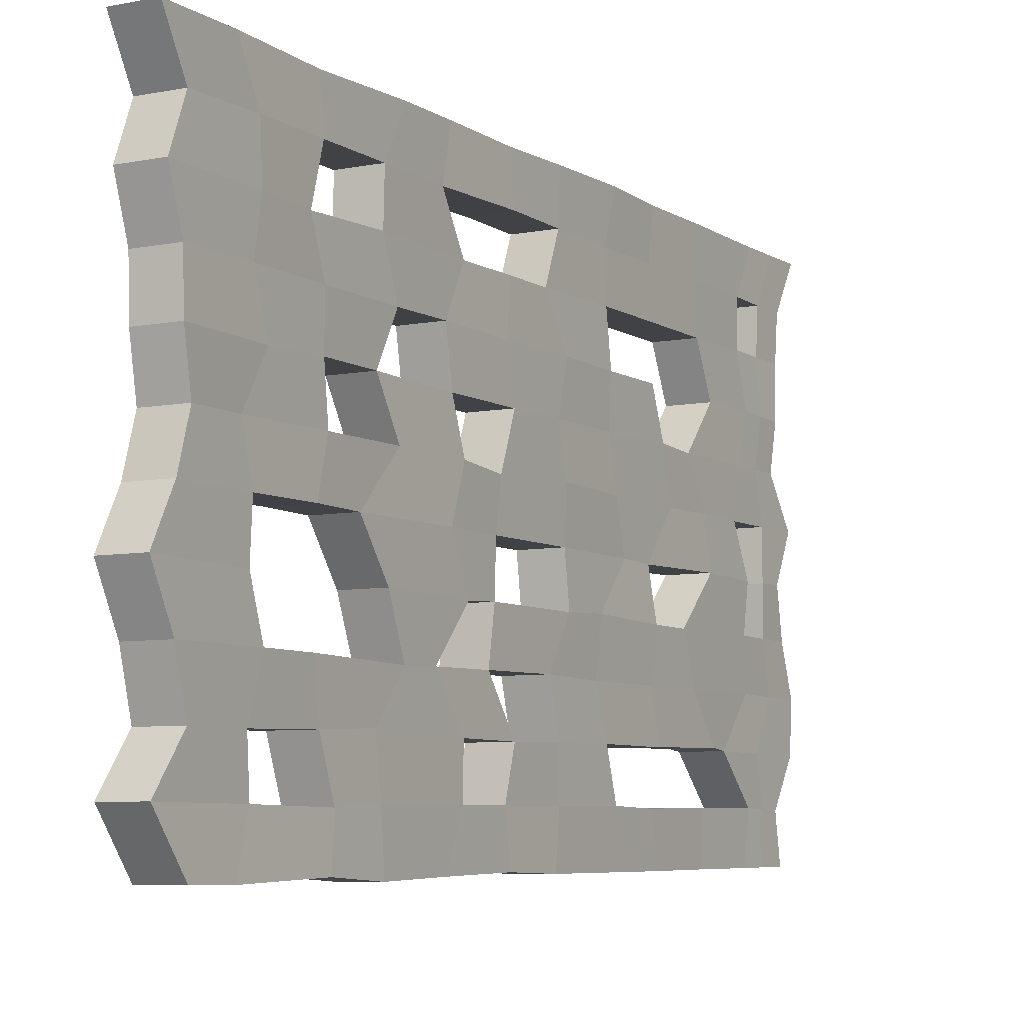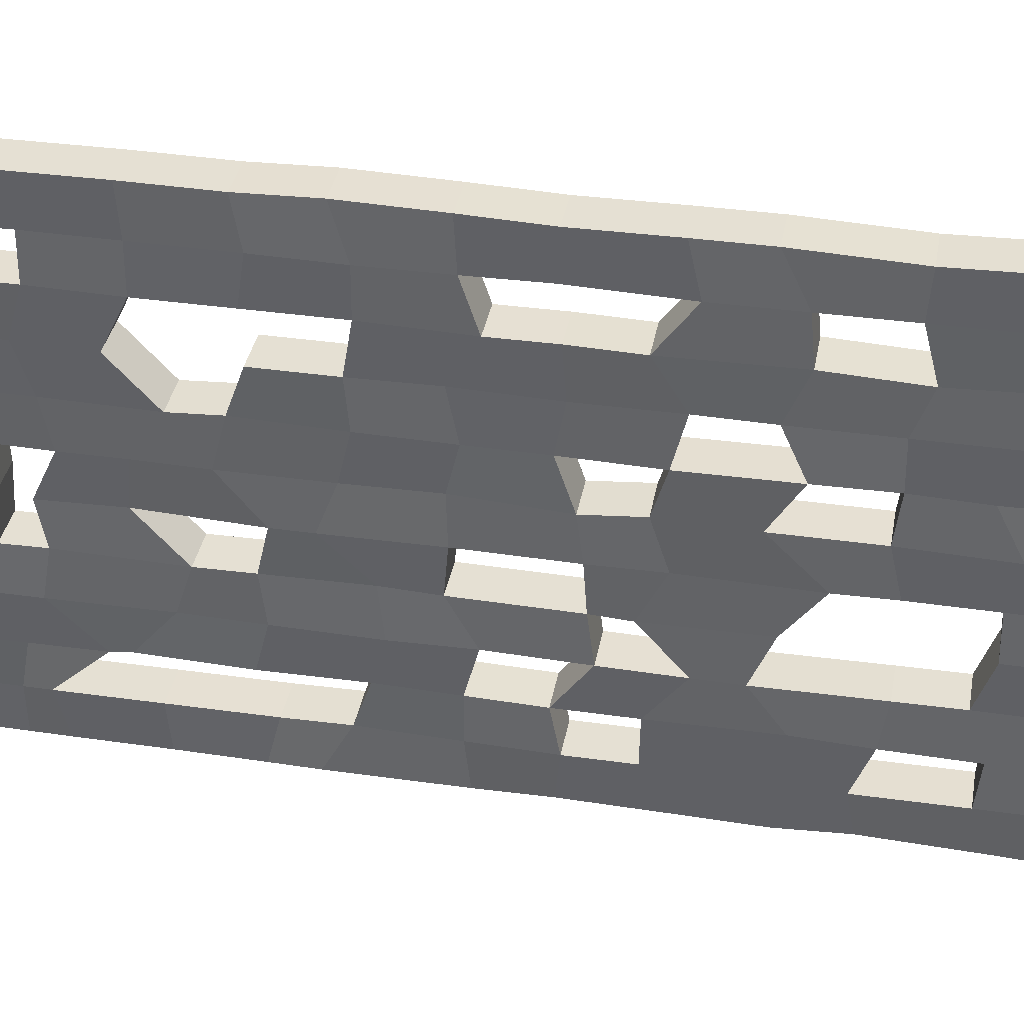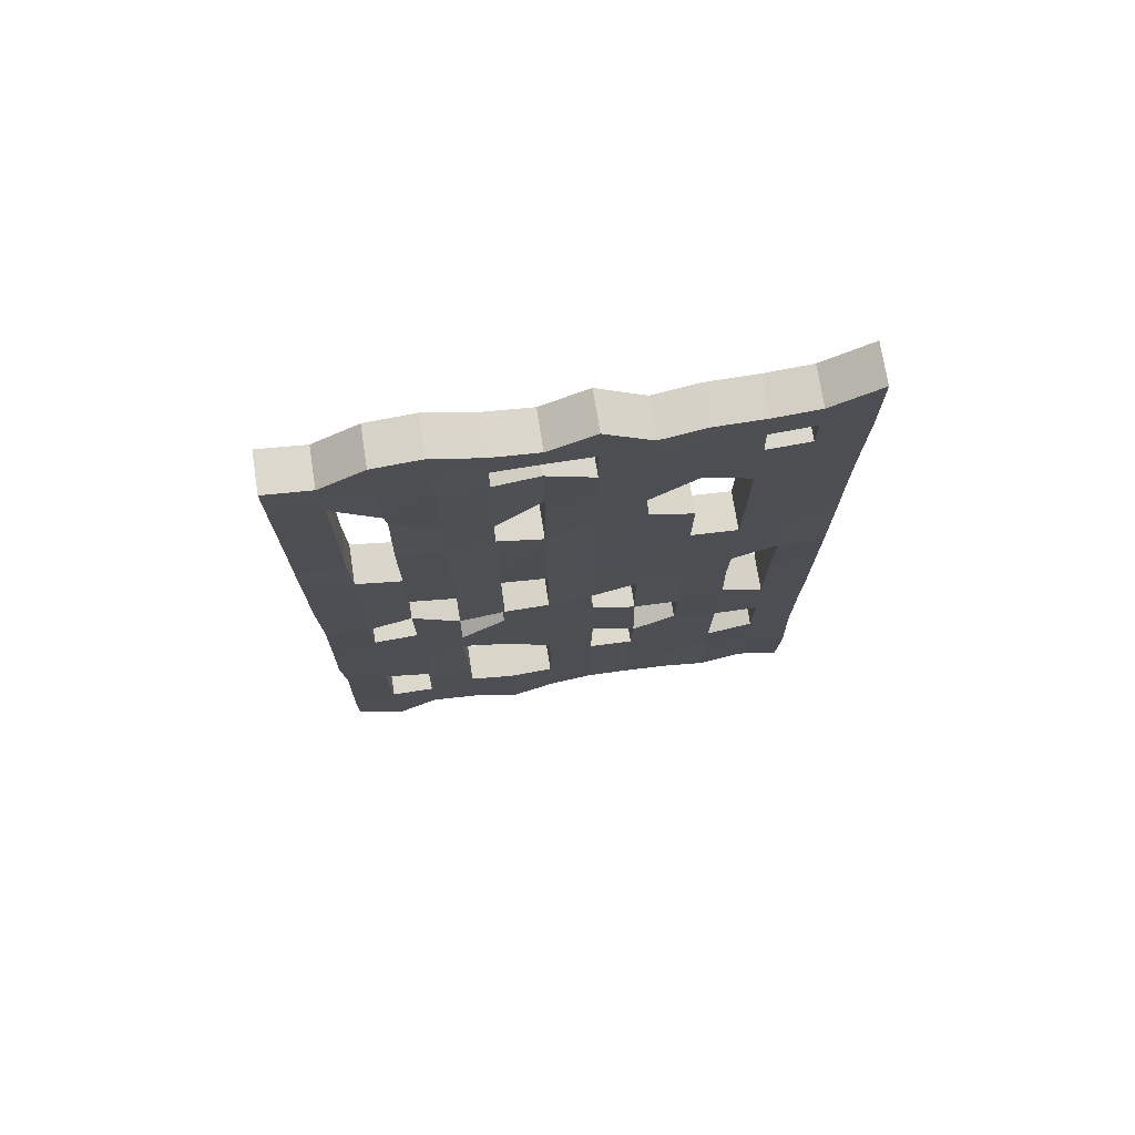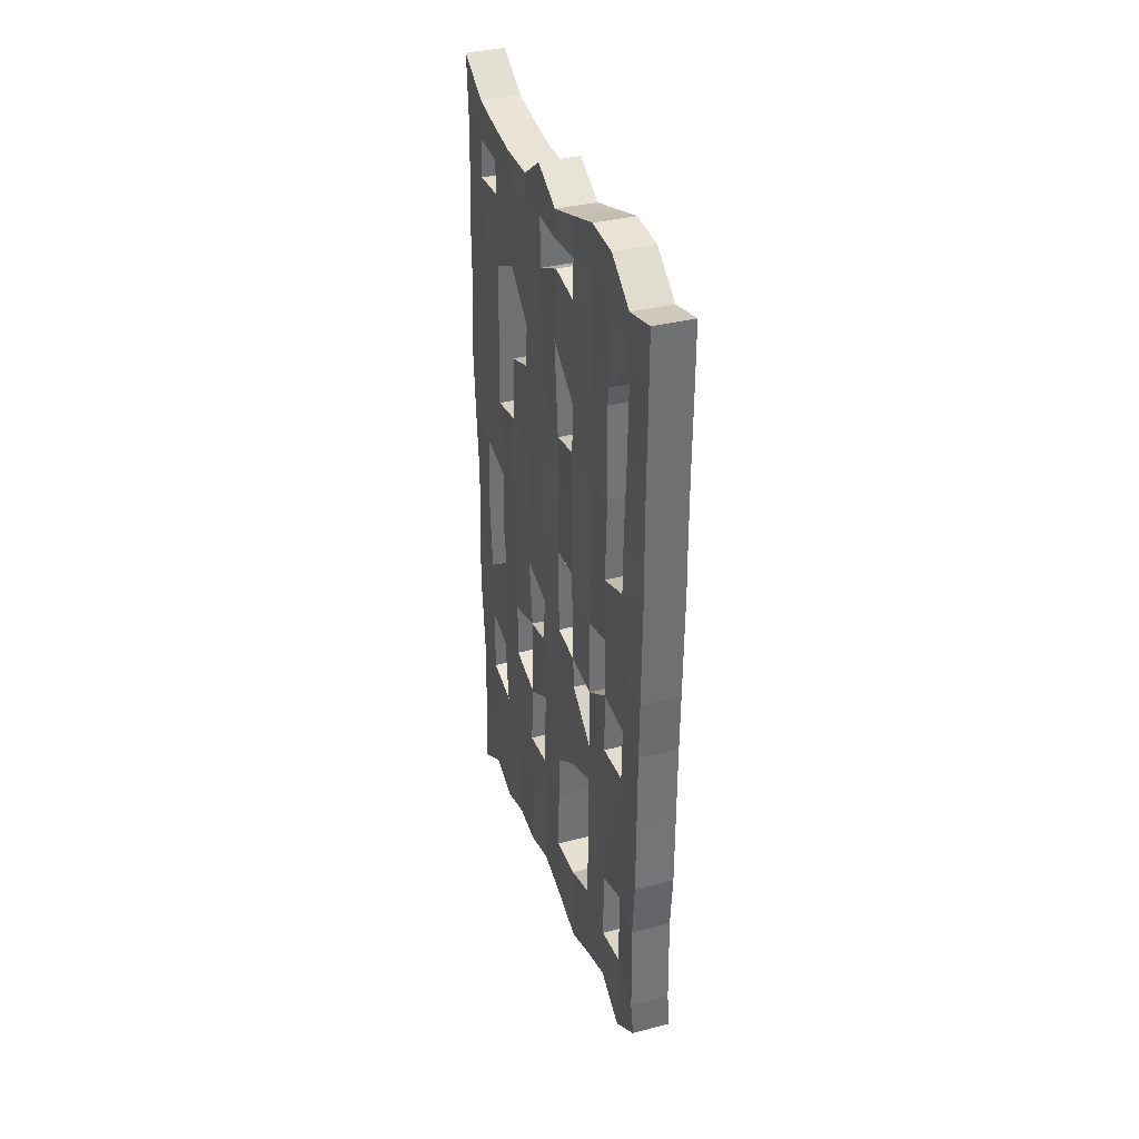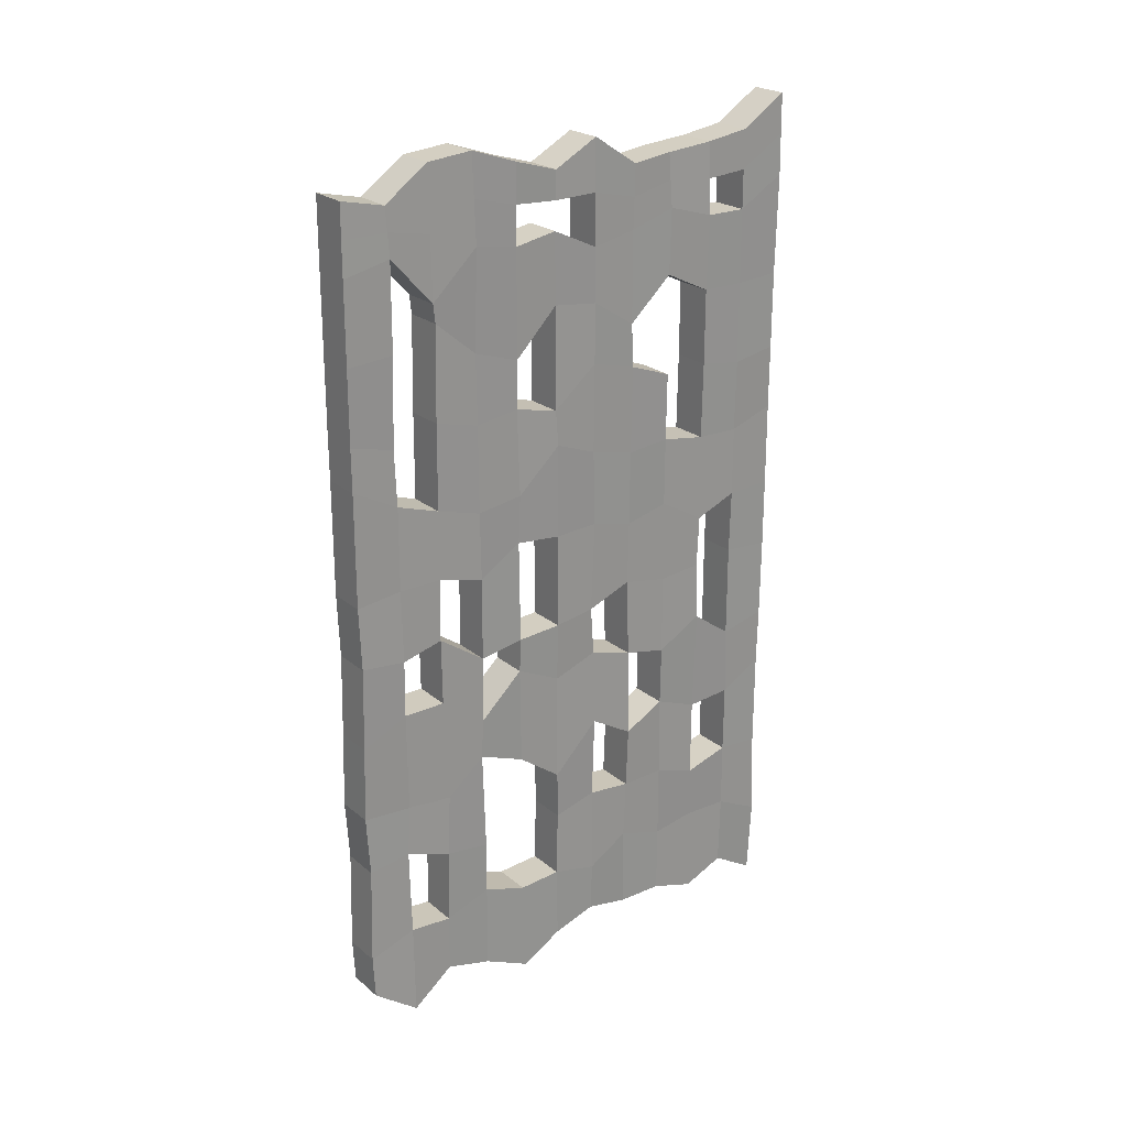
<metadata>
{"format":"obj","ext":"obj","renderer":"f3d","projection":"perspective","resolution":1024,"background":"white","views":[{"elev":-6.4,"azim":-150.4,"up":"+Y"},{"elev":37.9,"azim":100.6,"up":"+Y"},{"elev":73.8,"azim":81.0,"up":"+Z"},{"elev":35.7,"azim":-18.8,"up":"+Z"},{"elev":23.8,"azim":53.0,"up":"+Z"}]}
</metadata>
<code>
o Plane
v 0.132 -0.07219 7.271
v 0.1328 -0.06608 8.881
v 0.1402 10.72 9.018
v 0.1376 11.84 9.718
v 0.1594 11.85 -9.332
v 0.09392 11.82 -11.21
v 0.1676 1.019 -11.09
v 0.1565 -0.08745 -10.24
v 0.09005 -0.101 -9.249
v 0.0905 -0.03003 -6.871
v 0.09867 -0.1207 -5.418
v 0.1188 -0.07212 -3.598
v 0.1349 -0.03115 -1.6
v 0.1239 -0.07878 -0.09784
v 0.1398 -0.08239 2.625
v 0.129 -0.08145 3.627
v 0.1236 -0.07433 5.377
v 0.1145 0.9928 8.641
v 0.1288 2.043 9.387
v 0.1275 3.141 9.485
v 0.1487 4.265 9.11
v 0.09533 5.352 8.793
v 0.09699 6.427 9.361
v 0.1442 7.511 8.648
v 0.08109 8.528 8.756
v 0.1186 9.689 8.86
v 0.1686 11.84 7.832
v 0.1211 11.84 5.452
v 0.1263 11.83 3.609
v 0.08632 11.87 2.063
v 0.1181 11.85 0.08076
v 0.1501 11.82 -1.573
v 0.1242 11.83 -3.514
v 0.09957 11.82 -4.907
v 0.1489 11.78 -7.218
v 0.1204 10.73 -10.54
v 0.1321 9.679 -10.95
v 0.1284 8.575 -10.58
v 0.09013 7.485 -10.59
v 0.1214 6.399 -10.35
v 0.1244 5.337 -10.67
v 0.1624 4.295 -11.2
v 0.1251 3.173 -10.66
v 0.1454 2.035 -10.33
v 0.1648 1.001 -8.826
v 0.1656 1.042 7.529
v 0.1462 1.041 5.459
v 0.09105 1.007 3.349
v 0.09985 1.049 2.016
v 0.1249 1.027 0.02547
v 0.1677 1.032 -1.701
v 0.148 1.025 -3.071
v 0.1168 1.06 -5.503
v 0.1506 0.9655 -6.702
v 0.1463 2.04 -8.928
v 0.1257 2.086 6.387
v 0.121 2.137 5.943
v 0.1264 2.091 3.721
v 0.09301 2.097 1.665
v 0.1225 2.09 0.02076
v 0.1143 2.053 -1.484
v 0.1234 2.066 -3.083
v 0.1644 2.147 -5.588
v 0.1603 2.081 -7.11
v 0.1307 3.181 -8.568
v 0.1698 3.189 7.452
v 0.09577 3.166 5.083
v 0.1277 3.167 3.443
v 0.1459 3.161 1.365
v 0.1347 3.195 -0.2693
v 0.1552 3.17 -2.256
v 0.1508 3.147 -3.882
v 0.1255 3.118 -4.839
v 0.1472 3.177 -7.267
v 0.1312 4.257 -8.934
v 0.1038 4.277 7.266
v 0.1207 4.254 4.73
v 0.09067 4.254 3.579
v 0.1041 4.312 1.498
v 0.09647 4.264 0.342
v 0.1303 4.27 -2.106
v 0.1354 4.231 -2.911
v 0.1279 4.261 -5.3
v 0.1095 5.325 -8.899
v 0.1 5.313 7.45
v 0.06827 5.348 5.766
v 0.1263 5.309 3.33
v 0.1688 5.346 2.498
v 0.132 5.348 0.2426
v 0.1494 5.344 -2.033
v 0.1163 5.342 -3.461
v 0.1393 5.327 -6.089
v 0.1268 5.343 -7.255
v 0.1614 6.406 -9.124
v 0.1261 6.417 6.932
v 0.1245 6.426 5.645
v 0.1273 6.411 4.224
v 0.1079 6.411 2.09
v 0.1123 6.453 0.2757
v 0.1304 6.346 -1.898
v 0.108 6.446 -3.093
v 0.1603 6.451 -4.955
v 0.1128 6.424 -6.996
v 0.1048 7.457 -8.569
v 0.1081 7.496 7.15
v 0.1267 7.484 4.975
v 0.1116 7.543 3.924
v 0.1226 7.503 1.832
v 0.1206 7.487 0.02588
v 0.1025 7.471 -1.506
v 0.1634 7.481 -3.391
v 0.1701 7.518 -5.6
v 0.117 7.506 -7.117
v 0.1211 8.585 -8.918
v 0.1298 8.596 7.495
v 0.1326 8.557 5.945
v 0.1317 8.578 3.55
v 0.1161 8.573 1.923
v 0.08705 8.588 0.2596
v 0.1278 8.575 -1.711
v 0.1203 8.585 -3.661
v 0.1163 8.567 -5.1
v 0.125 8.58 -7.091
v 0.08349 9.638 -8.784
v 0.1533 9.728 7.166
v 0.136 9.69 5.397
v 0.1318 9.692 3.587
v 0.109 9.684 1.734
v 0.1623 9.673 -0.3482
v 0.1203 9.658 -1.622
v 0.179 9.667 -3.014
v 0.09798 9.663 -5.552
v 0.1446 9.618 -7.453
v 0.1286 10.76 -8.786
v 0.1218 10.74 7.15
v 0.13 10.75 5.381
v 0.1331 10.75 3.422
v 0.1303 10.73 1.717
v 0.1204 10.74 0.02297
v 0.07866 10.74 -1.516
v 0.1194 10.71 -3.771
v 0.1408 10.74 -5.448
v 0.1288 10.74 -7.15
v 0.1324 -0.06914 8.076
v 0.1531 11.84 8.775
v 0.1401 1.017 8.085
v 0.1273 2.064 7.887
v 0.1486 3.165 8.469
v 0.1263 4.271 8.188
v 0.09767 5.333 8.121
v 0.1115 6.422 8.147
v 0.1261 7.503 7.899
v 0.1054 8.562 8.126
v 0.136 9.708 8.013
v 0.131 10.73 8.084
v 1.058 -0.07206 8.078
v 1.058 -0.06901 8.883
v 1.066 10.72 9.02
v 1.063 11.84 9.72
v 1.085 11.85 -9.33
v 1.02 11.82 -11.21
v 1.093 1.016 -11.09
v 1.082 -0.09037 -10.24
v 1.016 -0.1039 -9.247
v 1.016 -0.03295 -6.869
v 1.024 -0.1236 -5.416
v 1.044 -0.07504 -3.596
v 1.06 -0.03407 -1.598
v 1.049 -0.0817 -0.0958
v 1.065 -0.08531 2.627
v 1.055 -0.08437 3.629
v 1.049 -0.07725 5.379
v 1.058 -0.07511 7.273
v 1.04 0.9899 8.643
v 1.054 2.04 9.389
v 1.053 3.138 9.487
v 1.074 4.262 9.112
v 1.021 5.349 8.795
v 1.023 6.424 9.363
v 1.07 7.508 8.65
v 1.007 8.526 8.758
v 1.044 9.686 8.862
v 1.079 11.84 8.777
v 1.094 11.84 7.834
v 1.047 11.84 5.454
v 1.052 11.83 3.611
v 1.012 11.86 2.065
v 1.044 11.85 0.08281
v 1.076 11.82 -1.571
v 1.05 11.83 -3.512
v 1.025 11.82 -4.905
v 1.074 11.77 -7.216
v 1.046 10.72 -10.54
v 1.058 9.676 -10.95
v 1.054 8.572 -10.58
v 1.016 7.482 -10.59
v 1.047 6.396 -10.35
v 1.05 5.334 -10.67
v 1.088 4.292 -11.19
v 1.051 3.17 -10.66
v 1.071 2.032 -10.33
v 1.09 0.9984 -8.824
v 1.066 1.014 8.087
v 1.091 1.039 7.531
v 1.072 1.038 5.461
v 1.017 1.004 3.352
v 1.025 1.046 2.018
v 1.051 1.024 0.02751
v 1.093 1.029 -1.699
v 1.074 1.022 -3.069
v 1.042 1.057 -5.501
v 1.076 0.9626 -6.7
v 1.072 2.037 -8.926
v 1.053 2.061 7.889
v 1.051 2.083 6.389
v 1.047 2.135 5.945
v 1.052 2.088 3.723
v 1.019 2.094 1.667
v 1.048 2.087 0.02281
v 1.04 2.05 -1.482
v 1.049 2.063 -3.081
v 1.09 2.144 -5.586
v 1.086 2.078 -7.108
v 1.056 3.178 -8.566
v 1.074 3.162 8.471
v 1.095 3.186 7.454
v 1.021 3.163 5.085
v 1.053 3.164 3.446
v 1.072 3.158 1.367
v 1.06 3.192 -0.2673
v 1.081 3.167 -2.254
v 1.076 3.144 -3.88
v 1.051 3.115 -4.837
v 1.073 3.174 -7.265
v 1.057 4.255 -8.932
v 1.052 4.268 8.19
v 1.029 4.274 7.268
v 1.046 4.251 4.732
v 1.016 4.251 3.582
v 1.03 4.309 1.5
v 1.022 4.261 0.344
v 1.056 4.267 -2.104
v 1.061 4.228 -2.909
v 1.053 4.258 -5.298
v 1.035 5.322 -8.897
v 1.026 5.31 7.452
v 0.9938 5.345 5.768
v 1.052 5.306 3.332
v 1.094 5.343 2.5
v 1.058 5.345 0.2447
v 1.075 5.341 -2.031
v 1.042 5.339 -3.459
v 1.065 5.324 -6.086
v 1.052 5.34 -7.253
v 1.087 6.403 -9.122
v 1.037 6.419 8.149
v 1.052 6.414 6.934
v 1.05 6.423 5.647
v 1.053 6.408 4.226
v 1.034 6.408 2.092
v 1.038 6.45 0.2778
v 1.056 6.343 -1.896
v 1.034 6.444 -3.091
v 1.086 6.448 -4.953
v 1.038 6.421 -6.994
v 1.03 7.454 -8.567
v 1.052 7.5 7.901
v 1.034 7.493 7.152
v 1.052 7.481 4.977
v 1.037 7.54 3.926
v 1.048 7.501 1.834
v 1.046 7.484 0.02793
v 1.028 7.468 -1.504
v 1.089 7.478 -3.389
v 1.096 7.515 -5.598
v 1.043 7.504 -7.115
v 1.047 8.582 -8.916
v 1.031 8.559 8.128
v 1.055 8.593 7.497
v 1.058 8.554 5.947
v 1.057 8.575 3.552
v 1.042 8.57 1.926
v 1.013 8.585 0.2617
v 1.053 8.572 -1.709
v 1.046 8.582 -3.659
v 1.042 8.564 -5.098
v 1.051 8.577 -7.089
v 1.009 9.635 -8.782
v 1.062 9.705 8.015
v 1.079 9.725 7.168
v 1.062 9.687 5.399
v 1.057 9.69 3.589
v 1.035 9.681 1.736
v 1.088 9.67 -0.3462
v 1.046 9.655 -1.62
v 1.105 9.664 -3.012
v 1.024 9.66 -5.55
v 1.07 9.615 -7.451
v 1.054 10.75 -8.784
v 1.057 10.73 8.086
v 1.047 10.74 7.152
v 1.056 10.75 5.383
v 1.059 10.75 3.424
v 1.056 10.73 1.719
v 1.046 10.74 0.02502
v 1.004 10.74 -1.514
v 1.045 10.71 -3.769
v 1.066 10.74 -5.446
v 1.054 10.74 -7.148
v 1.023 5.33 8.123
f 134 36 6 5
f 9 8 7 45
f 55 44 43 65
f 75 42 41 84
f 94 40 39 104
f 114 38 37 124
f 144 1 46 146
f 17 16 48 47
f 15 14 50 49
f 13 12 52 51
f 11 10 54 53
f 50 51 61 60
f 52 53 63 62
f 147 56 66 148
f 57 58 68 67
f 59 60 70 69
f 61 62 72 71
f 63 64 74 73
f 66 67 77 76
f 68 69 79 78
f 70 71 81 80
f 72 73 83 82
f 79 80 89 88
f 81 82 91 90
f 85 86 96 95
f 87 88 98 97
f 89 90 100 99
f 91 92 102 101
f 93 84 94 103
f 151 95 105 152
f 96 97 107 106
f 98 99 109 108
f 105 106 116 115
f 107 108 118 117
f 109 110 120 119
f 113 104 114 123
f 153 115 125 154
f 118 119 129 128
f 120 121 131 130
f 122 123 133 132
f 125 126 136 135
f 127 128 138 137
f 131 132 142 141
f 133 124 134 143
f 155 135 27 145
f 136 137 29 28
f 138 139 31 30
f 140 141 33 32
f 142 143 35 34
f 26 154 155 3
f 24 152 153 25
f 22 150 151 23
f 20 148 149 21
f 18 146 147 19
f 299 160 161 193
f 164 202 162 163
f 213 224 200 201
f 235 245 198 199
f 255 266 196 197
f 277 288 194 195
f 156 203 204 173
f 172 205 206 171
f 170 207 208 169
f 168 209 210 167
f 166 211 212 165
f 208 219 220 209
f 210 221 222 211
f 214 225 226 215
f 216 227 228 217
f 218 229 230 219
f 220 231 232 221
f 222 233 234 223
f 226 237 238 227
f 228 239 240 229
f 230 241 242 231
f 232 243 244 233
f 240 249 250 241
f 242 251 252 243
f 246 257 258 247
f 248 259 260 249
f 250 261 262 251
f 252 263 264 253
f 254 265 255 245
f 256 267 268 257
f 258 269 270 259
f 260 271 272 261
f 268 279 280 269
f 270 281 282 271
f 272 283 284 273
f 276 287 277 266
f 278 289 290 279
f 282 293 294 283
f 284 295 296 285
f 286 297 298 287
f 290 301 302 291
f 292 303 304 293
f 296 307 308 297
f 298 309 299 288
f 300 183 184 301
f 302 185 186 303
f 304 187 188 305
f 306 189 190 307
f 308 191 192 309
f 182 158 300 289
f 180 181 278 267
f 178 179 256 310
f 176 177 236 225
f 174 175 214 203
f 16 17 172 171
f 107 117 281 270
f 151 150 310 256
f 18 19 175 174
f 20 21 177 176
f 70 60 219 230
f 117 118 282 281
f 61 71 231 220
f 22 23 179 178
f 71 70 230 231
f 24 25 181 180
f 71 72 232 231
f 118 128 293 282
f 26 3 158 182
f 73 74 234 233
f 145 27 184 183
f 28 29 186 185
f 154 125 290 289
f 30 31 188 187
f 81 71 231 242
f 128 127 292 293
f 125 135 301 290
f 72 82 243 232
f 32 33 190 189
f 83 73 233 244
f 80 81 242 241
f 34 35 192 191
f 130 131 296 295
f 82 81 242 243
f 6 36 193 161
f 132 133 298 297
f 131 141 307 296
f 142 132 297 308
f 37 38 195 194
f 133 143 309 298
f 89 80 241 250
f 135 155 300 301
f 81 90 251 242
f 39 40 197 196
f 90 89 250 251
f 41 42 199 198
f 75 84 245 235
f 85 95 257 246
f 43 44 201 200
f 141 140 306 307
f 84 93 254 245
f 143 142 308 309
f 95 151 256 257
f 47 48 206 205
f 1 144 156 173
f 51 52 210 209
f 5 6 161 160
f 7 8 163 162
f 8 9 164 163
f 10 11 166 165
f 58 57 216 217
f 106 107 270 269
f 12 13 168 167
f 61 51 209 220
f 60 61 220 219
f 52 62 221 210
f 155 154 289 300
f 14 15 170 169
f 62 61 220 221
f 116 106 269 280
f 45 7 44 55
f 65 43 42 75
f 84 41 40 94
f 104 39 38 114
f 124 37 36 134
f 1 17 47 46
f 16 15 49 48
f 14 13 51 50
f 12 11 53 52
f 10 9 45 54
f 146 46 56 147
f 49 50 60 59
f 53 54 64 63
f 56 57 67 66
f 58 59 69 68
f 62 63 73 72
f 64 55 65 74
f 148 66 76 149
f 67 68 78 77
f 69 70 80 79
f 76 77 86 85
f 78 79 88 87
f 82 83 92 91
f 86 87 97 96
f 88 89 99 98
f 90 91 101 100
f 92 93 103 102
f 95 96 106 105
f 97 98 108 107
f 99 100 110 109
f 101 102 112 111
f 103 94 104 113
f 152 105 115 153
f 108 109 119 118
f 110 111 121 120
f 112 113 123 122
f 115 116 126 125
f 119 120 130 129
f 121 122 132 131
f 123 114 124 133
f 126 127 137 136
f 128 129 139 138
f 135 136 28 27
f 137 138 30 29
f 139 140 32 31
f 141 142 34 33
f 143 134 5 35
f 3 155 145 4
f 25 153 154 26
f 23 151 152 24
f 21 149 150 22
f 19 147 148 20
f 2 144 146 18
f 202 213 201 162
f 224 235 199 200
f 245 255 197 198
f 266 277 195 196
f 288 299 193 194
f 173 204 205 172
f 171 206 207 170
f 169 208 209 168
f 167 210 211 166
f 165 212 202 164
f 203 214 215 204
f 207 218 219 208
f 211 222 223 212
f 215 226 227 216
f 217 228 229 218
f 221 232 233 222
f 223 234 224 213
f 225 236 237 226
f 227 238 239 228
f 229 240 241 230
f 237 246 247 238
f 239 248 249 240
f 243 252 253 244
f 247 258 259 248
f 249 260 261 250
f 251 262 263 252
f 253 264 265 254
f 257 268 269 258
f 259 270 271 260
f 261 272 273 262
f 263 274 275 264
f 265 276 266 255
f 267 278 279 268
f 271 282 283 272
f 273 284 285 274
f 275 286 287 276
f 279 290 291 280
f 283 294 295 284
f 285 296 297 286
f 287 298 288 277
f 291 302 303 292
f 293 304 305 294
f 301 184 185 302
f 303 186 187 304
f 305 188 189 306
f 307 190 191 308
f 309 192 160 299
f 158 159 183 300
f 181 182 289 278
f 179 180 267 256
f 177 178 310 236
f 175 176 225 214
f 157 174 203 156
f 111 112 275 274
f 45 55 213 202
f 17 1 173 172
f 113 112 275 276
f 55 64 223 213
f 2 18 174 157
f 150 149 236 310
f 19 20 176 175
f 121 111 274 285
f 112 122 286 275
f 21 22 178 177
f 23 24 180 179
f 126 116 280 291
f 25 26 182 181
f 122 121 285 286
f 74 65 224 234
f 27 28 185 184
f 149 76 237 236
f 29 30 187 186
f 127 126 291 292
f 77 78 239 238
f 31 32 189 188
f 33 34 191 190
f 129 130 295 294
f 65 75 235 224
f 76 85 246 237
f 35 5 160 192
f 139 129 294 305
f 86 77 238 247
f 78 87 248 239
f 36 37 194 193
f 87 86 247 248
f 38 39 196 195
f 40 41 198 197
f 92 83 244 253
f 42 43 200 199
f 140 139 305 306
f 93 92 253 254
f 44 7 162 201
f 46 47 205 204
f 48 49 207 206
f 4 145 183 159
f 144 2 157 156
f 100 101 263 262
f 3 4 159 158
f 102 103 265 264
f 54 45 202 212
f 9 10 165 164
f 110 100 262 273
f 57 56 215 216
f 56 46 204 215
f 101 111 274 263
f 49 59 218 207
f 11 12 167 166
f 112 102 264 275
f 59 58 217 218
f 103 113 276 265
f 13 14 169 168
f 15 16 171 170
f 111 110 273 274
f 64 54 212 223

</code>
